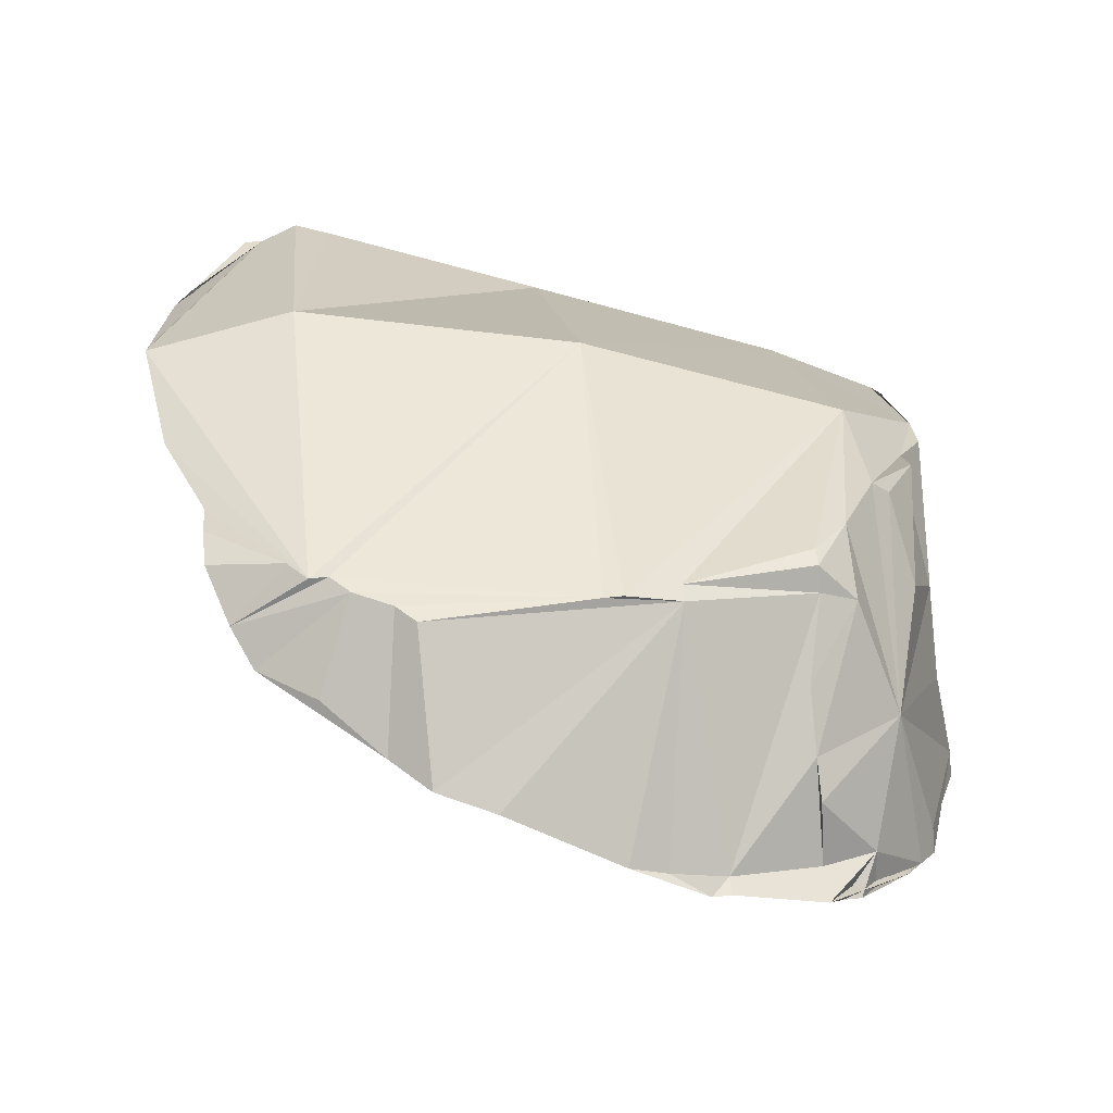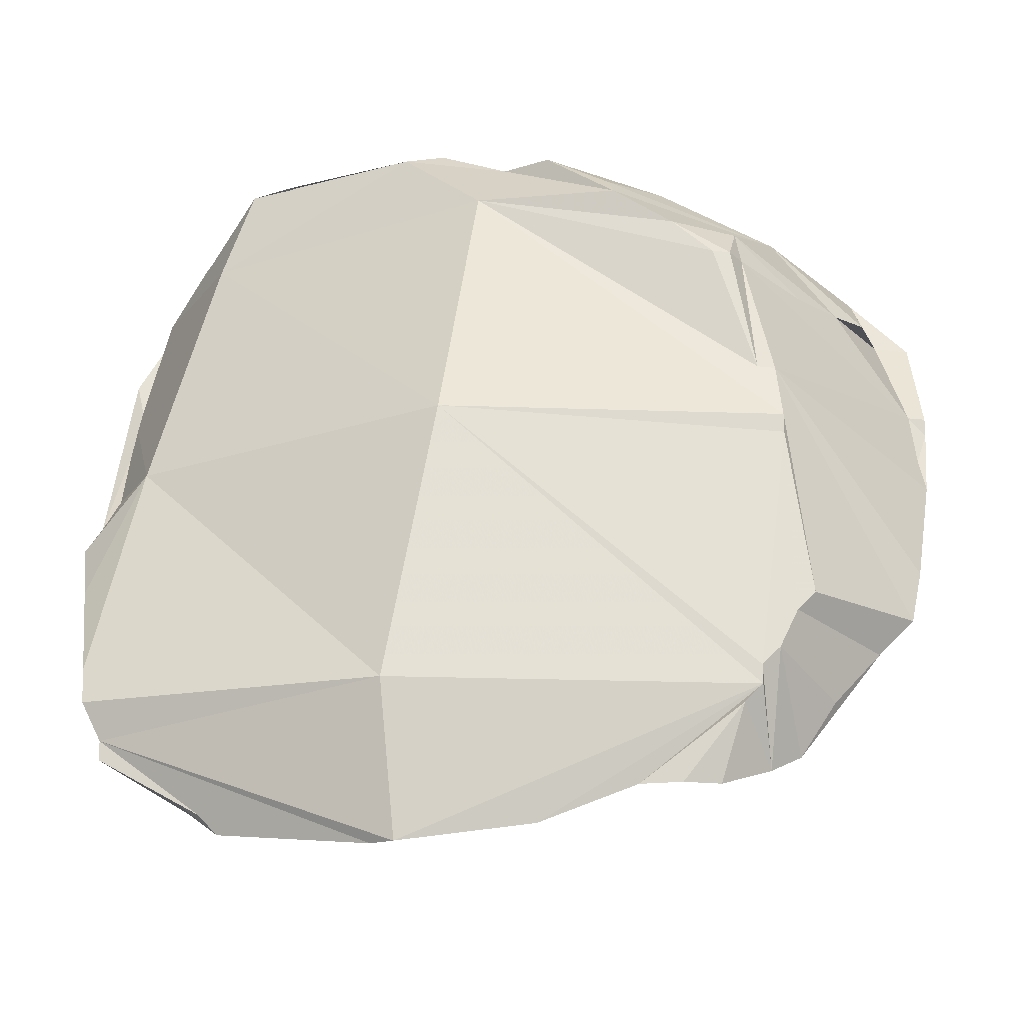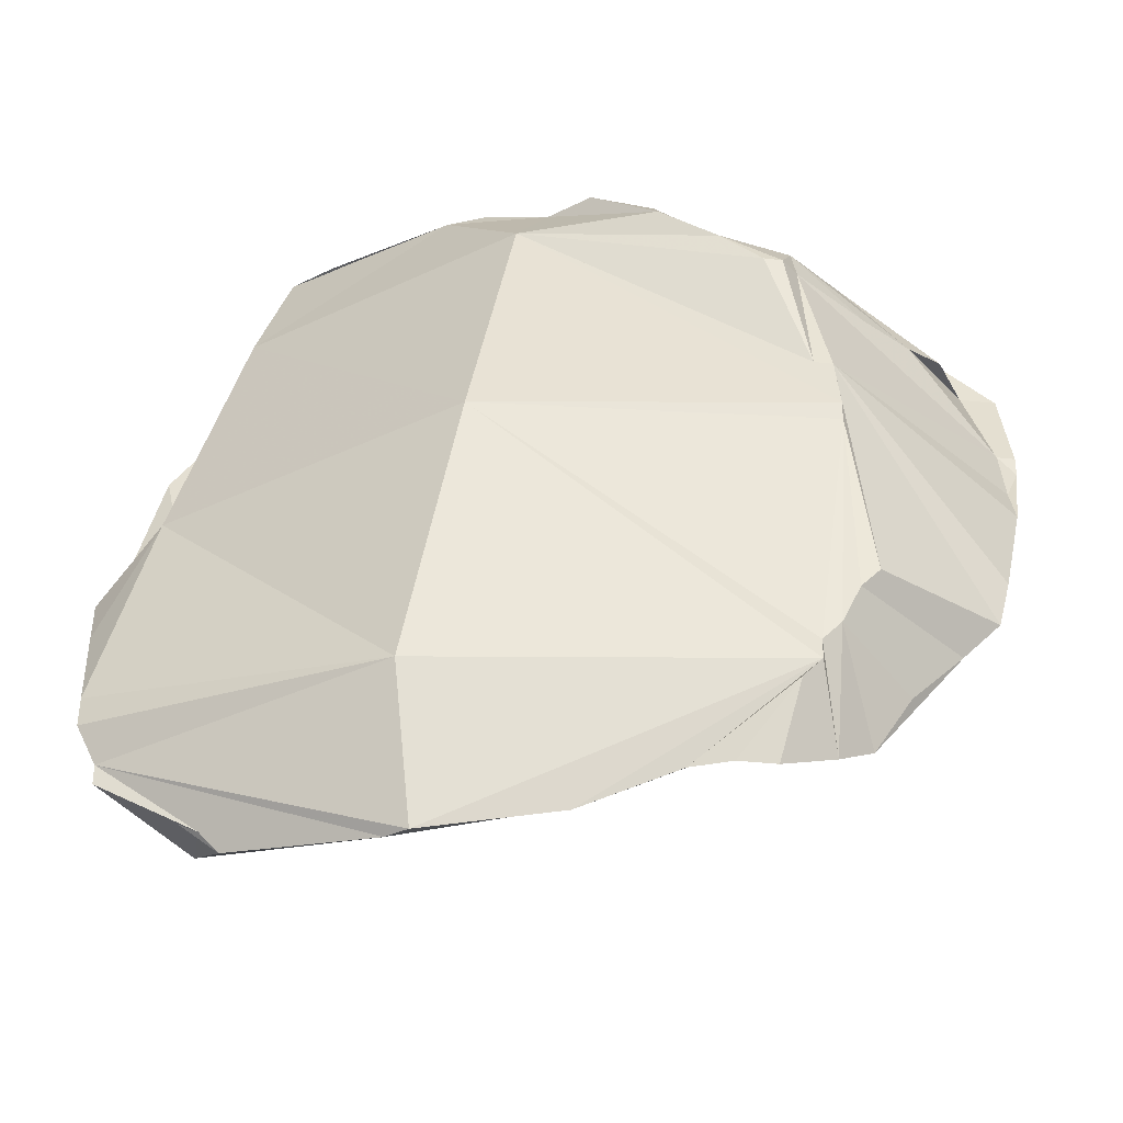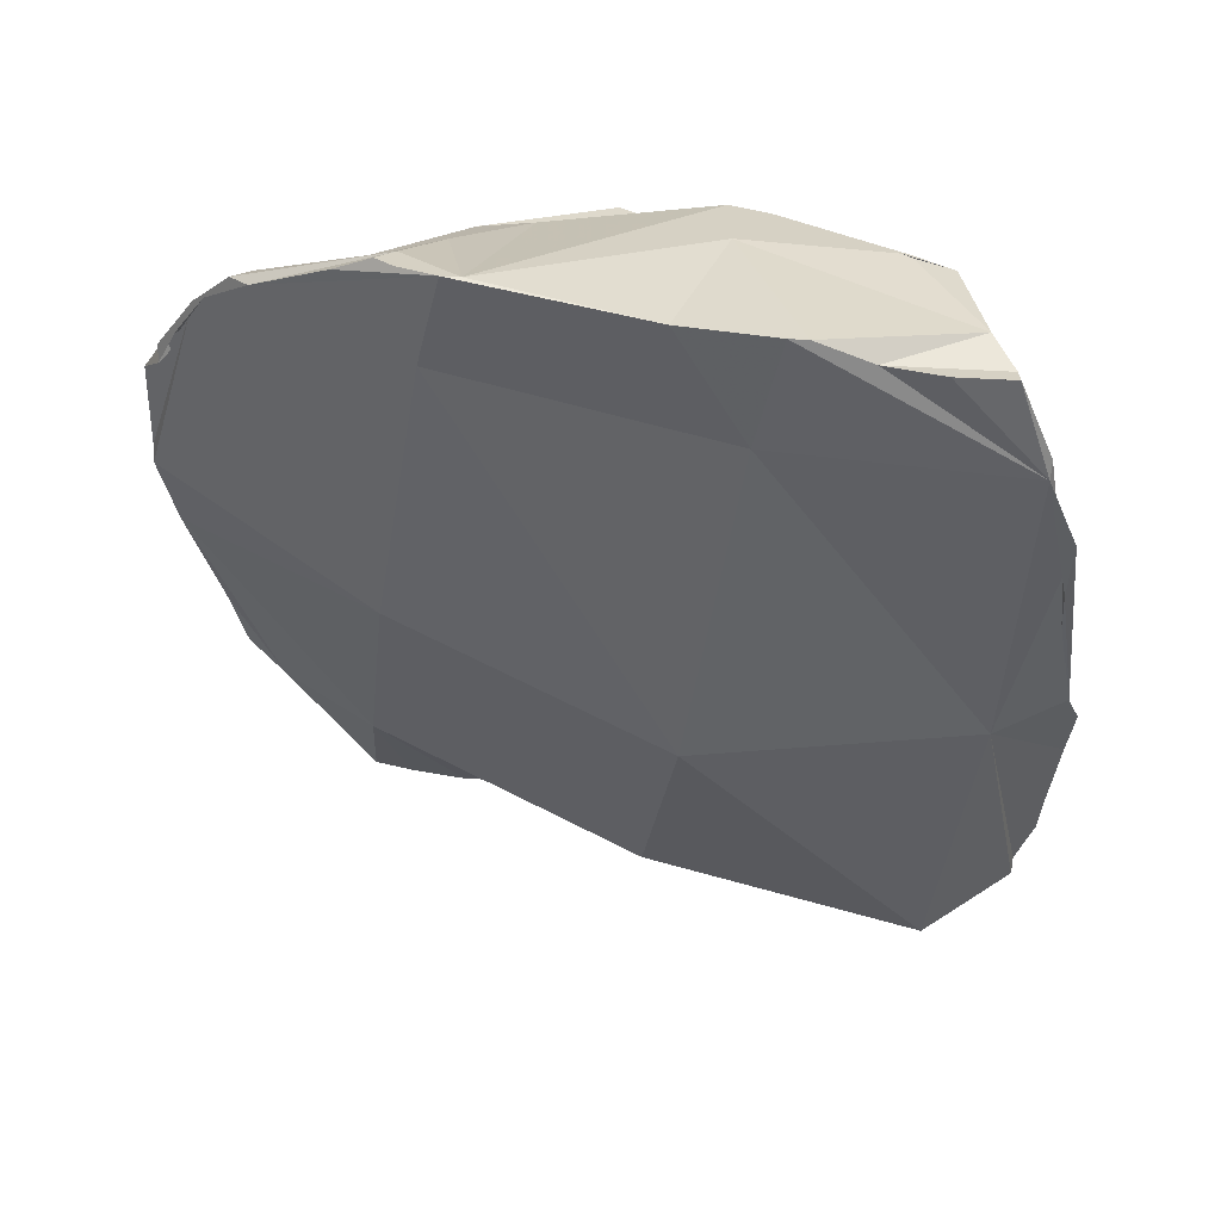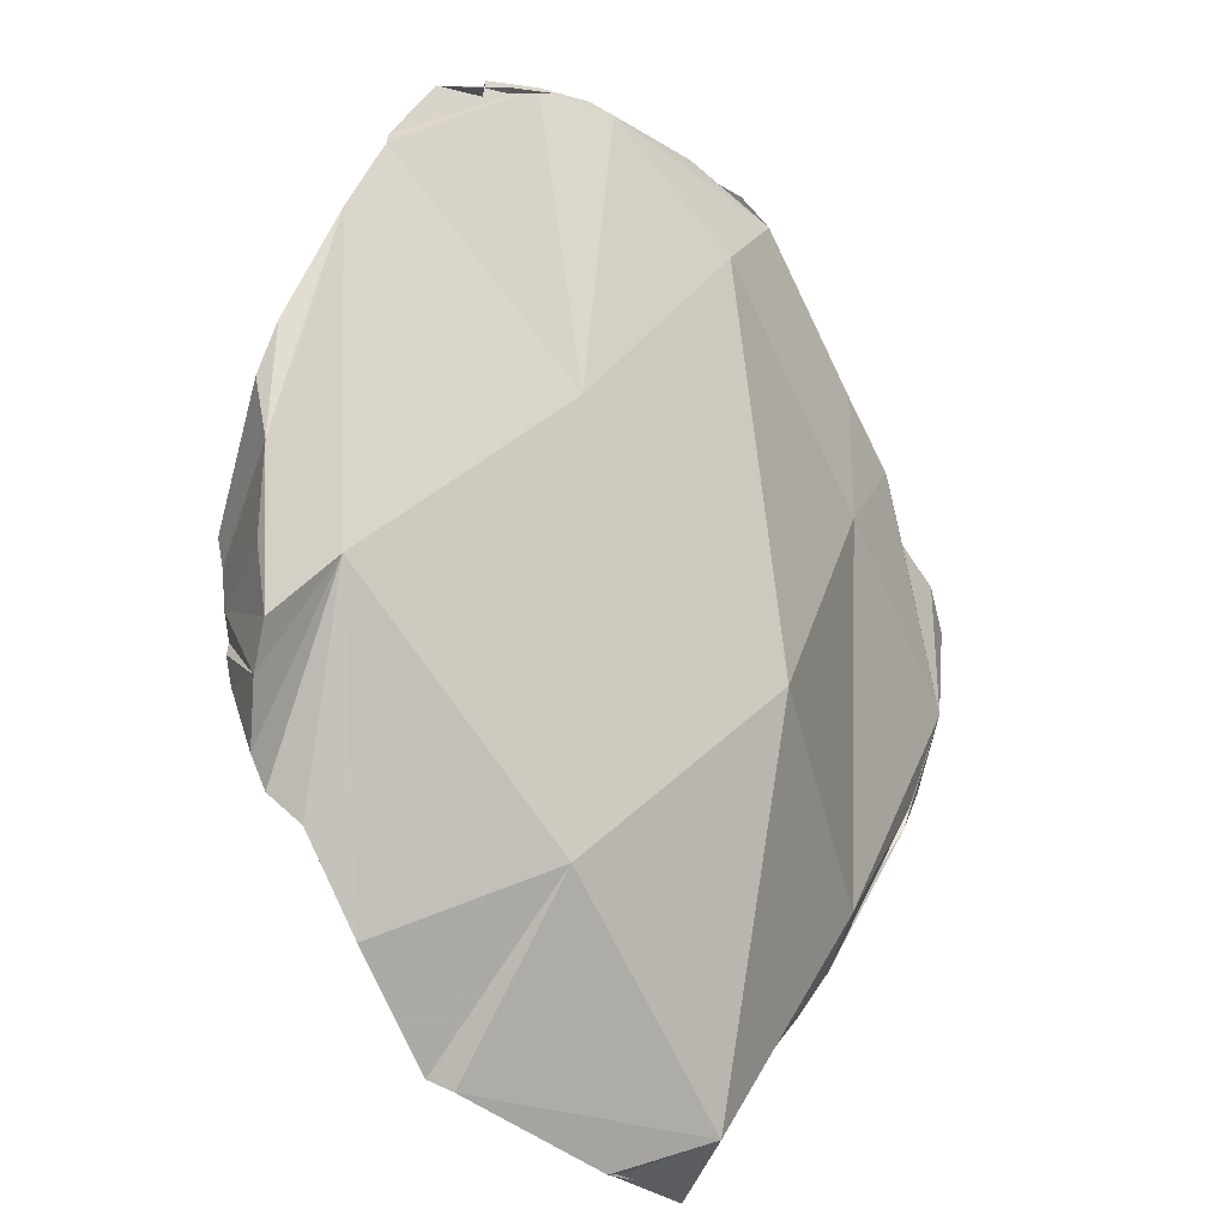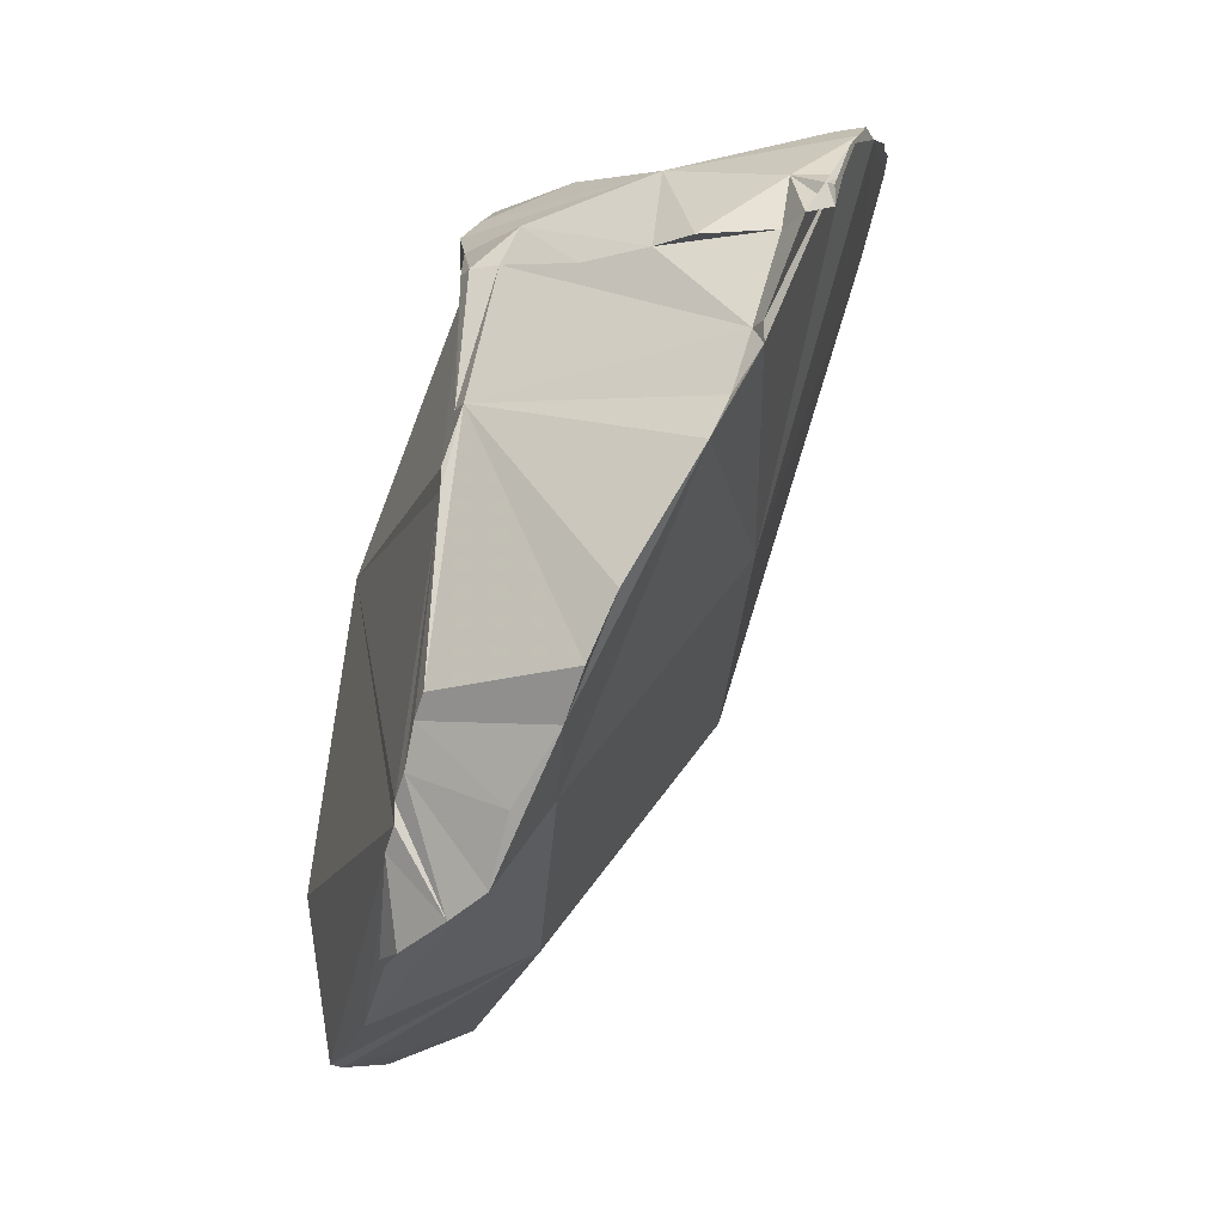
<metadata>
{"format":"obj","ext":"obj","renderer":"f3d","projection":"perspective","resolution":1024,"background":"white","views":[{"elev":56.5,"azim":83.7,"up":"+Z"},{"elev":-18.3,"azim":-13.5,"up":"+Y"},{"elev":-31.8,"azim":-9.5,"up":"+Y"},{"elev":-63.5,"azim":177.1,"up":"+Z"},{"elev":-59.6,"azim":104.4,"up":"+Y"},{"elev":-14.8,"azim":64.4,"up":"+Y"}]}
</metadata>
<code>
o Mesh 0
v 0.026 1.713 0.049
v 0.026 1.707 0.047
v 0.028 1.708 0.046
v 0.03 1.711 0.046
v 0.027 1.715 0.049
v 0.025 1.712 0.049
v 0.025 1.711 0.049
v 0.024 1.71 0.049
v 0.023 1.706 0.048
v 0.033 1.714 0.045
v 0.035 1.716 0.045
v 0.028 1.716 0.049
v 0.027 1.729 0.047
v 0.027 1.726 0.048
v 0.027 1.725 0.048
v 0.036 1.719 0.044
v 0.038 1.725 0.041
v 0.038 1.727 0.04
v 0.038 1.73 0.039
v 0.026 1.736 0.045
v 0.033 1.735 0.041
v 0.03 1.735 0.043
v 0.039 1.729 0.039
v 0.026 1.729 0.047
v 0.025 1.736 0.046
v 0.024 1.736 0.046
v 0.037 1.735 0.037
v 0.035 1.735 0.04
v 0.039 1.73 0.039
v 0.039 1.735 0.037
v 0.038 1.736 0.035
v 0.036 1.738 0.036
v 0.038 1.737 0.035
v 0.036 1.74 0.033
v 0.037 1.738 0.034
v 0.027 1.724 0.033
v 0.03 1.74 0.039
v 0.033 1.742 0.03
v 0.034 1.742 0.031
v 0.035 1.741 0.032
v 0.025 1.74 0.026
v 0.028 1.712 0.043
v 0.026 1.738 0.044
v 0.024 1.745 0.024
v 0.026 1.745 0.025
v 0.027 1.745 0.026
v 0.029 1.744 0.027
v 0.026 1.745 0.027
v 0.033 1.742 0.032
v 0.012 1.72 0.027
v 0.013 1.708 0.037
v 0.023 1.742 0.04
v 0.019 1.741 0.043
v 0.019 1.74 0.044
v 0.022 1.738 0.045
v 0.014 1.744 0.022
v 0.023 1.745 0.024
v 0.01 1.738 0.023
v 0.024 1.744 0.032
v 0.021 1.706 0.048
v 0.019 1.706 0.047
v 0.014 1.704 0.046
v 0.016 1.743 0.041
v 0.014 1.743 0.039
v 0.012 1.74 0.041
v 0.009 1.744 0.021
v 0.011 1.745 0.031
v 0.009 1.745 0.035
v 0.011 1.745 0.036
v 0.02 1.744 0.035
v -0.003 1.722 0.027
v -0.002 1.706 0.034
v 0.006 1.711 0.046
v 0.007 1.703 0.045
v 0.006 1.703 0.044
v 0.009 1.726 0.045
v -0.003 1.738 0.021
v -0.003 1.739 0.021
v -0.001 1.743 0.02
v -0 1.743 0.02
v 0.001 1.743 0.02
v 0.002 1.743 0.02
v 0.005 1.743 0.021
v 0.008 1.744 0.021
v 0.003 1.745 0.03
v 0.001 1.745 0.028
v -0.001 1.739 0.03
v -0.005 1.734 0.023
v -0.001 1.704 0.039
v -0.007 1.709 0.037
v -0.002 1.705 0.039
v -0.008 1.711 0.037
v -0.005 1.731 0.024
v -0 1.744 0.023
v -0.001 1.743 0.021
v -0.007 1.723 0.029
v -0.006 1.725 0.028
v -0.007 1.708 0.037
v -0.008 1.713 0.036
v -0.008 1.718 0.033
v -0.005 1.725 0.033
v -0.008 1.721 0.031
f 30 31 32 27
f 33 32 31
f 27 32 28
f 35 32 33
f 28 32 37 21
f 40 37 32 35 34
f 21 37 43 22
f 48 49 39 38 47
f 40 39 49 37
f 37 52 53 54 55 43
f 22 43 20
f 44 57 48 45
f 45 48 46
f 46 48 47
f 48 59 37 49
f 37 59 70 52
f 53 52 63
f 25 43 55 26
f 20 43 25
f 67 57 56
f 57 67 68 69 70
f 57 70 59 48
f 52 70 64 63
f 70 69 64
f 67 56 66 84
f 68 67 85
f 81 80 79 95
f 81 95 82
f 83 82 95 94
f 84 83 94 67
f 85 67 94 86
f 1 2 3 4 5
f 2 1 6 7 8 9
f 5 4 10 11 12
f 13 14 15 12 11 16
f 13 16 17 18 19
f 20 13 19 21 22
f 19 18 23
f 24 13 20 25 26
f 21 19 27 28
f 29 19 23
f 27 19 29 30
f 34 35 33 31 30 29 23 36
f 38 39 40 34 36 41
f 17 42 36 23 18
f 44 45 46 47 38 41
f 41 36 50
f 10 42 17 16 11
f 36 42 51
f 56 57 44 41 58
f 41 50 58
f 36 51 50
f 3 42 10 4
f 42 60 61 62 51
f 54 53 63 64 65
f 65 14 13 24 26 55 54
f 66 56 58
f 58 50 71
f 50 51 72
f 42 3 2 9 60
f 8 61 60 9
f 7 73 74 62 61 8
f 51 62 74 75
f 64 69 68 65
f 14 65 76 15
f 77 78 79 80 81 82 83 84 66 58
f 68 85 86 87 65
f 71 88 77 58
f 50 72 71
f 75 89 72 51
f 7 76 73
f 90 91 89 75 74 73 92
f 87 76 65
f 76 7 6 15
f 93 87 78 77 88
f 78 87 86 94 95 79
f 96 97 93 88 71
f 71 72 98 90 92 99 100
f 72 89 91 98
f 101 73 76
f 91 90 98
f 73 101 99 92
f 87 101 76
f 15 6 1 5 12
f 93 97 101 87
f 71 100 102 96
f 101 97 96 102
f 101 102 100 99

</code>
